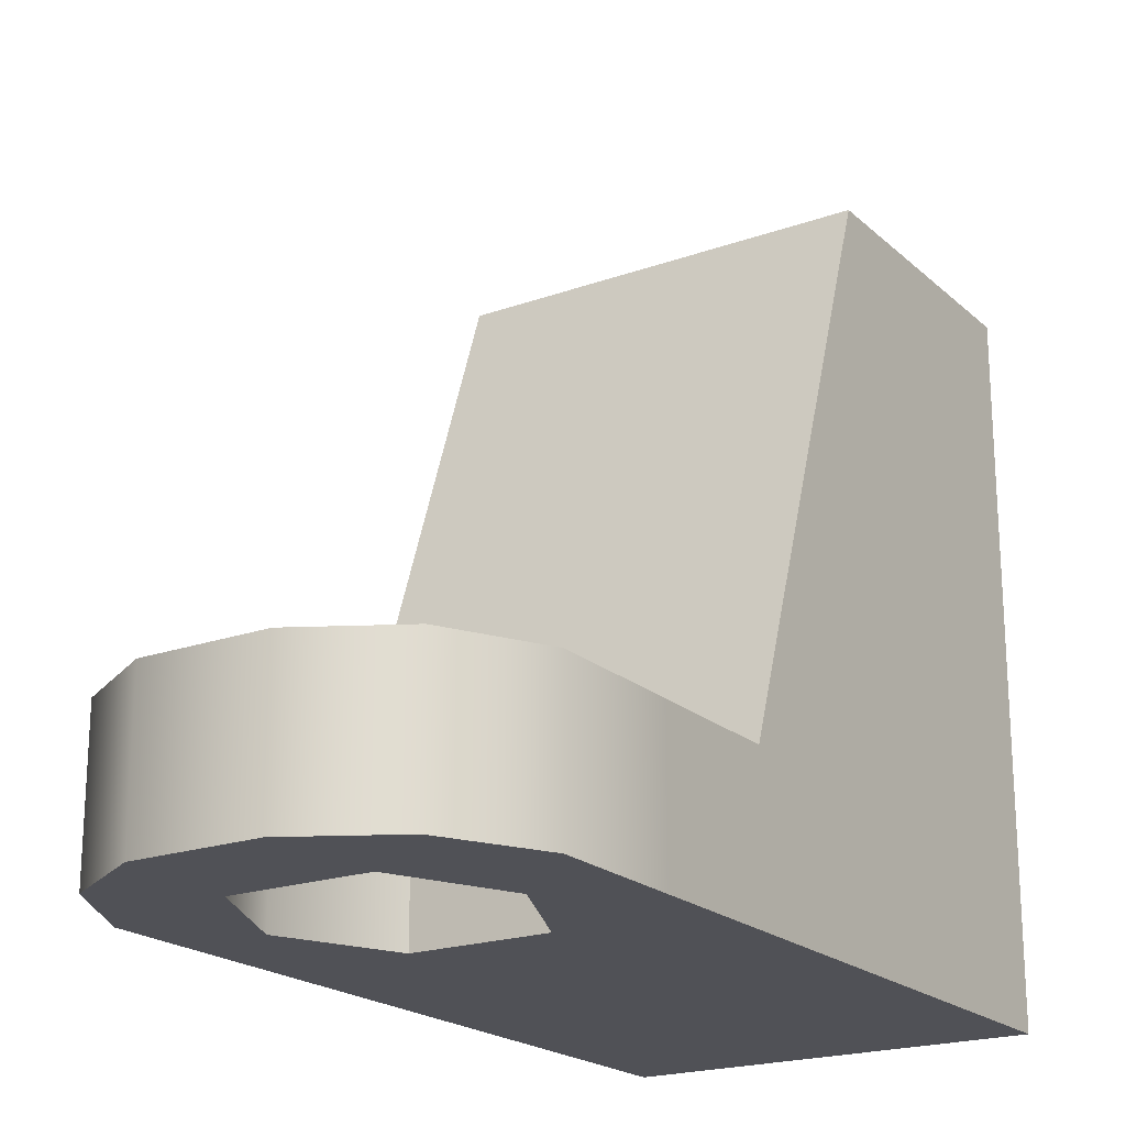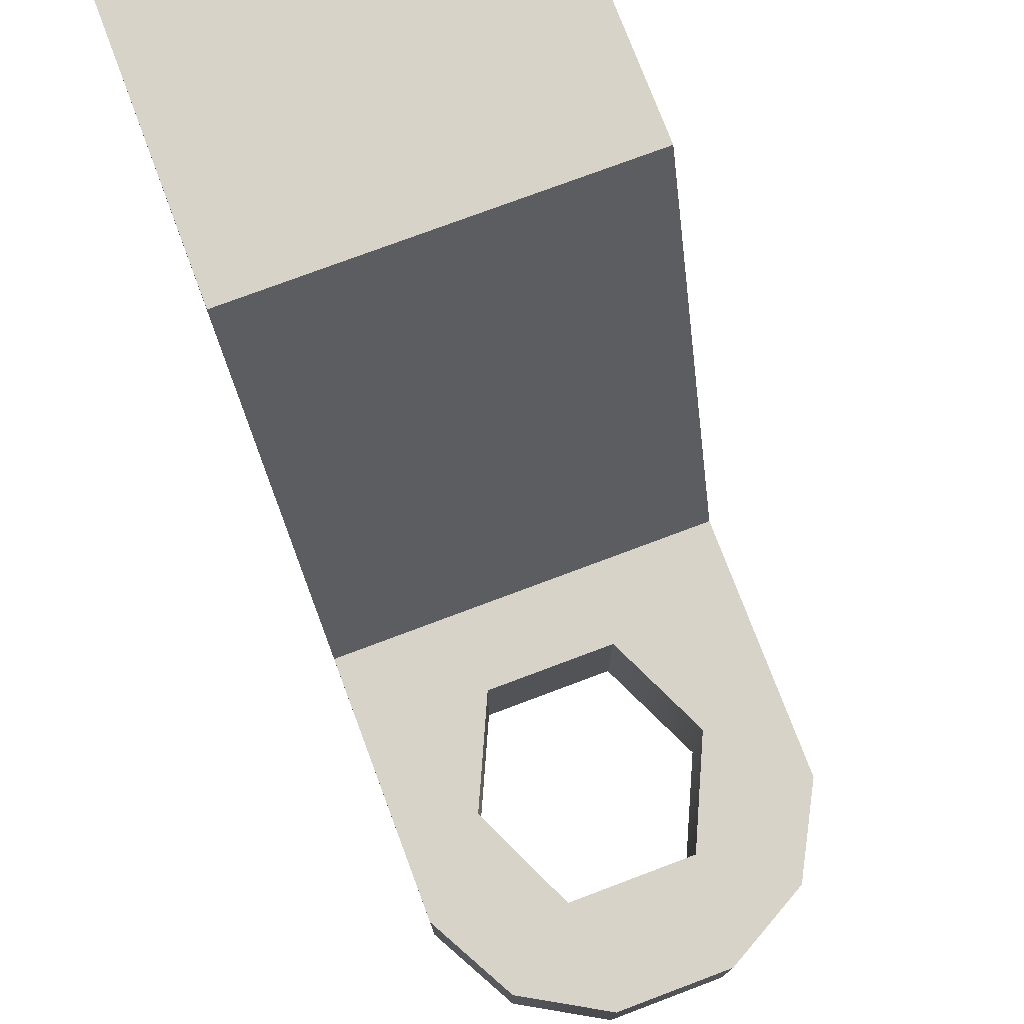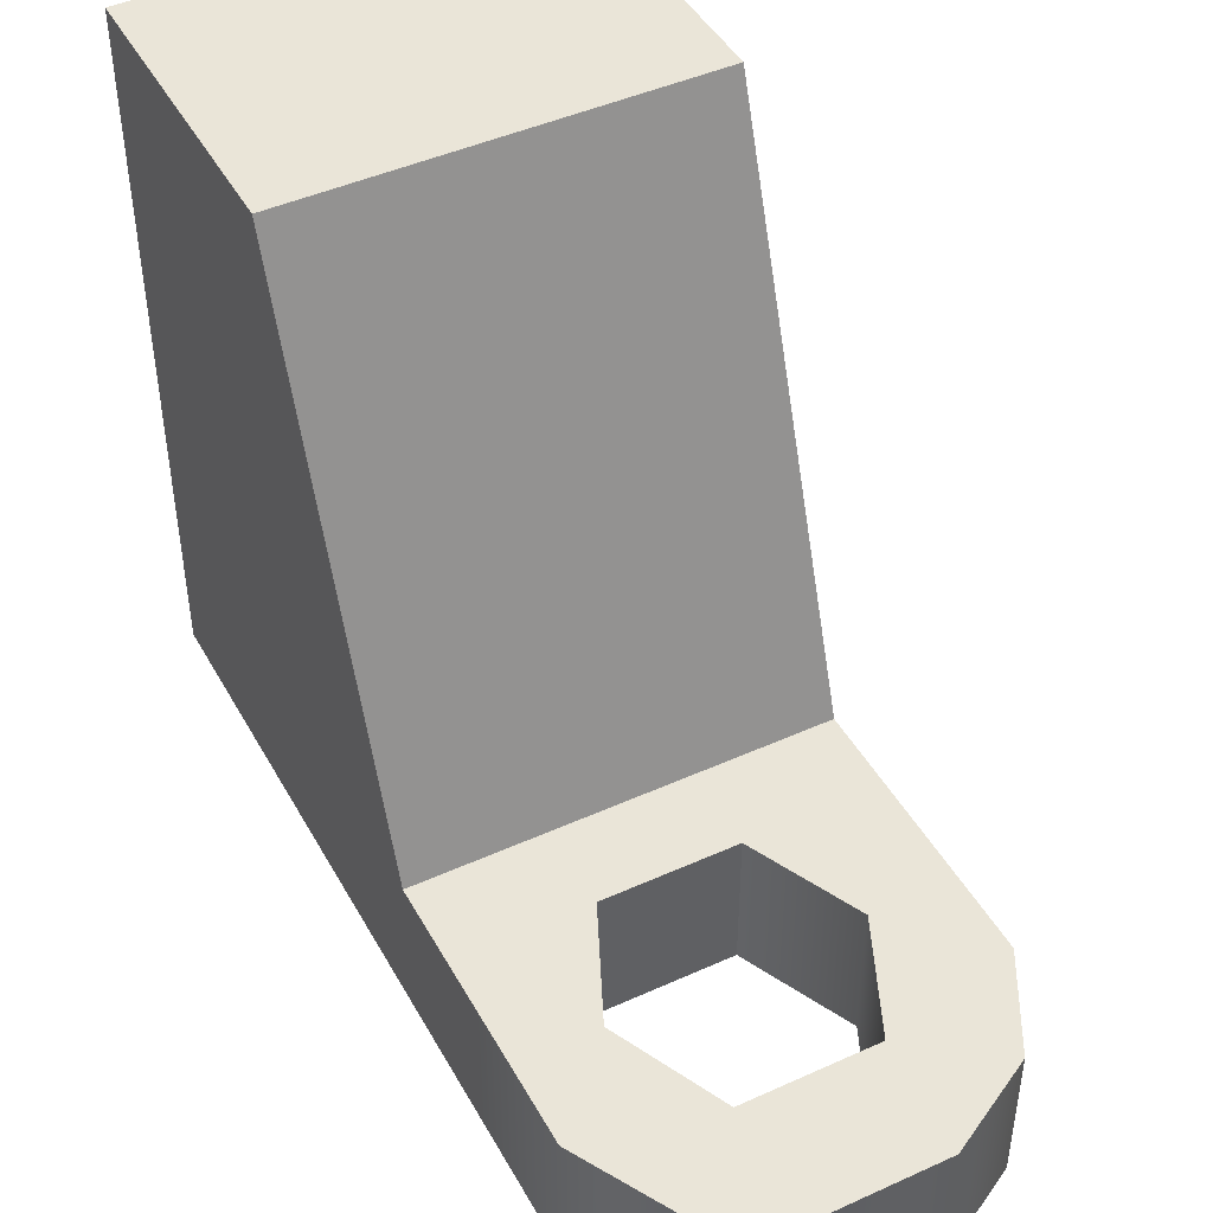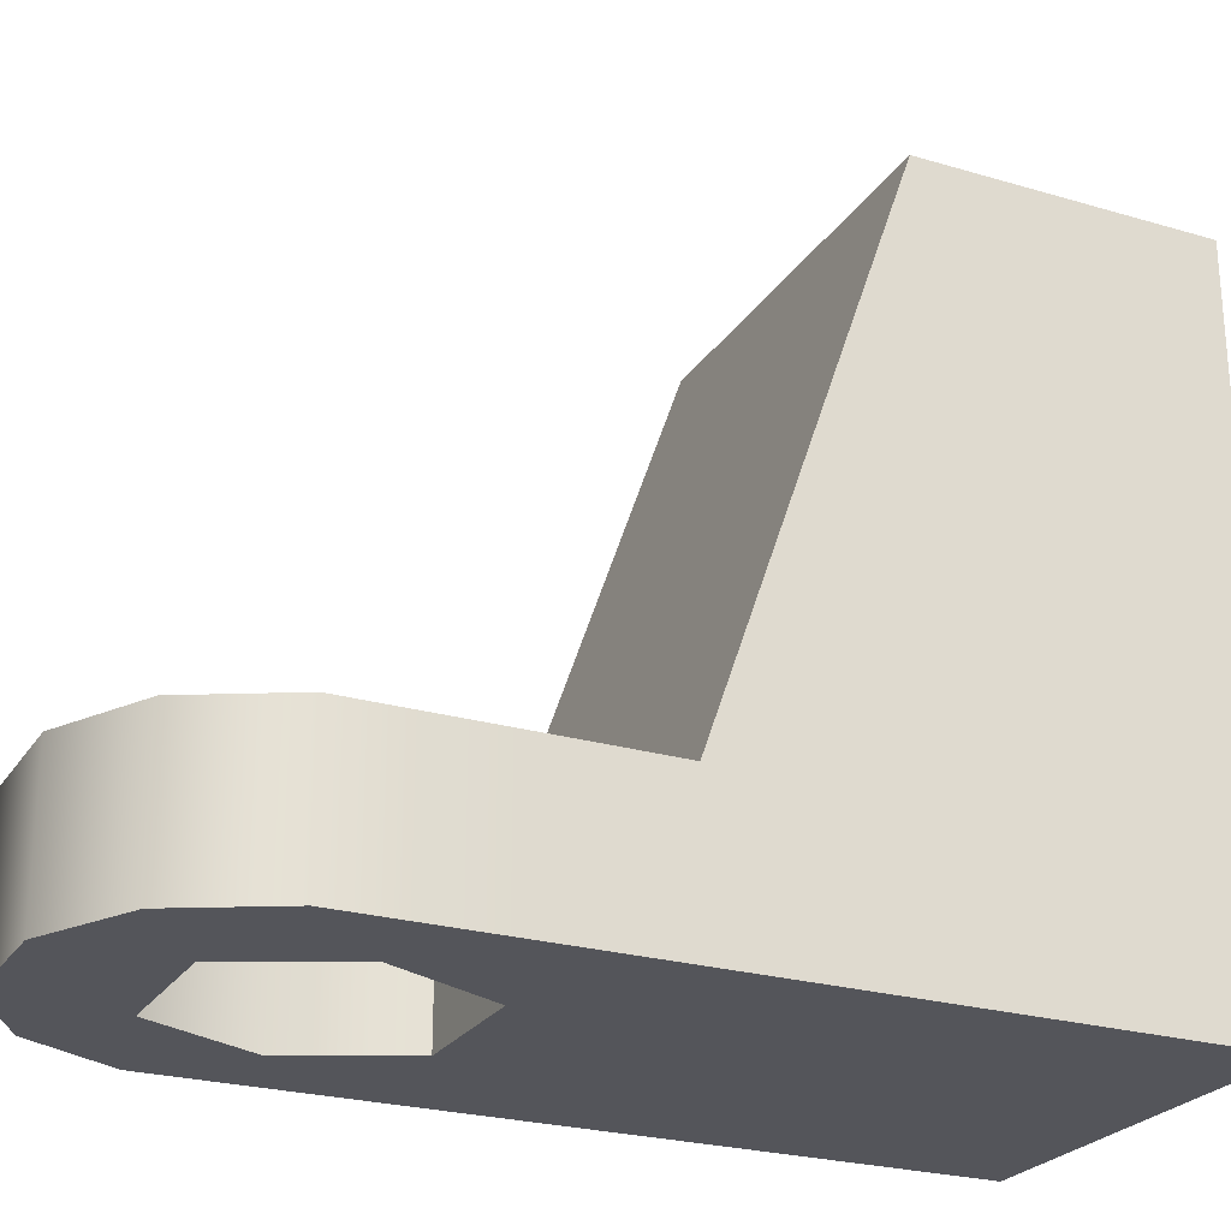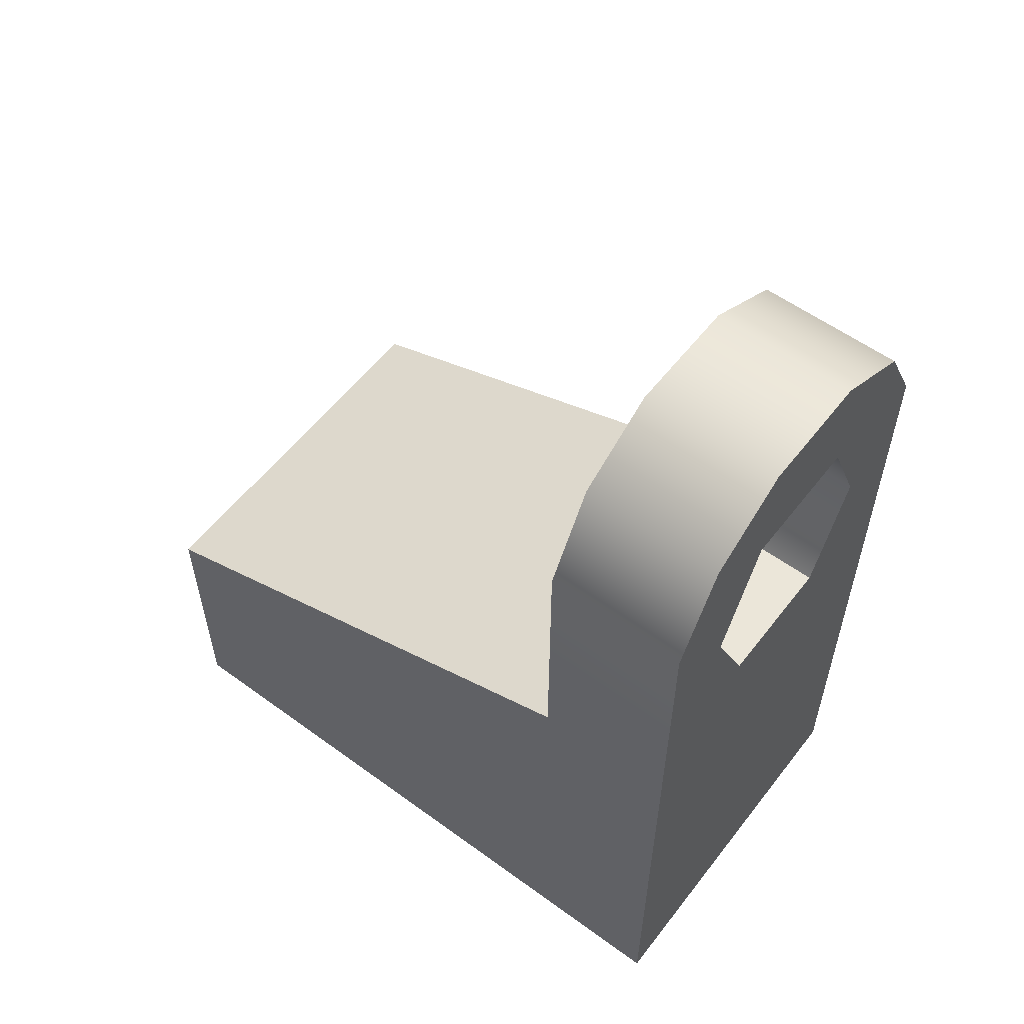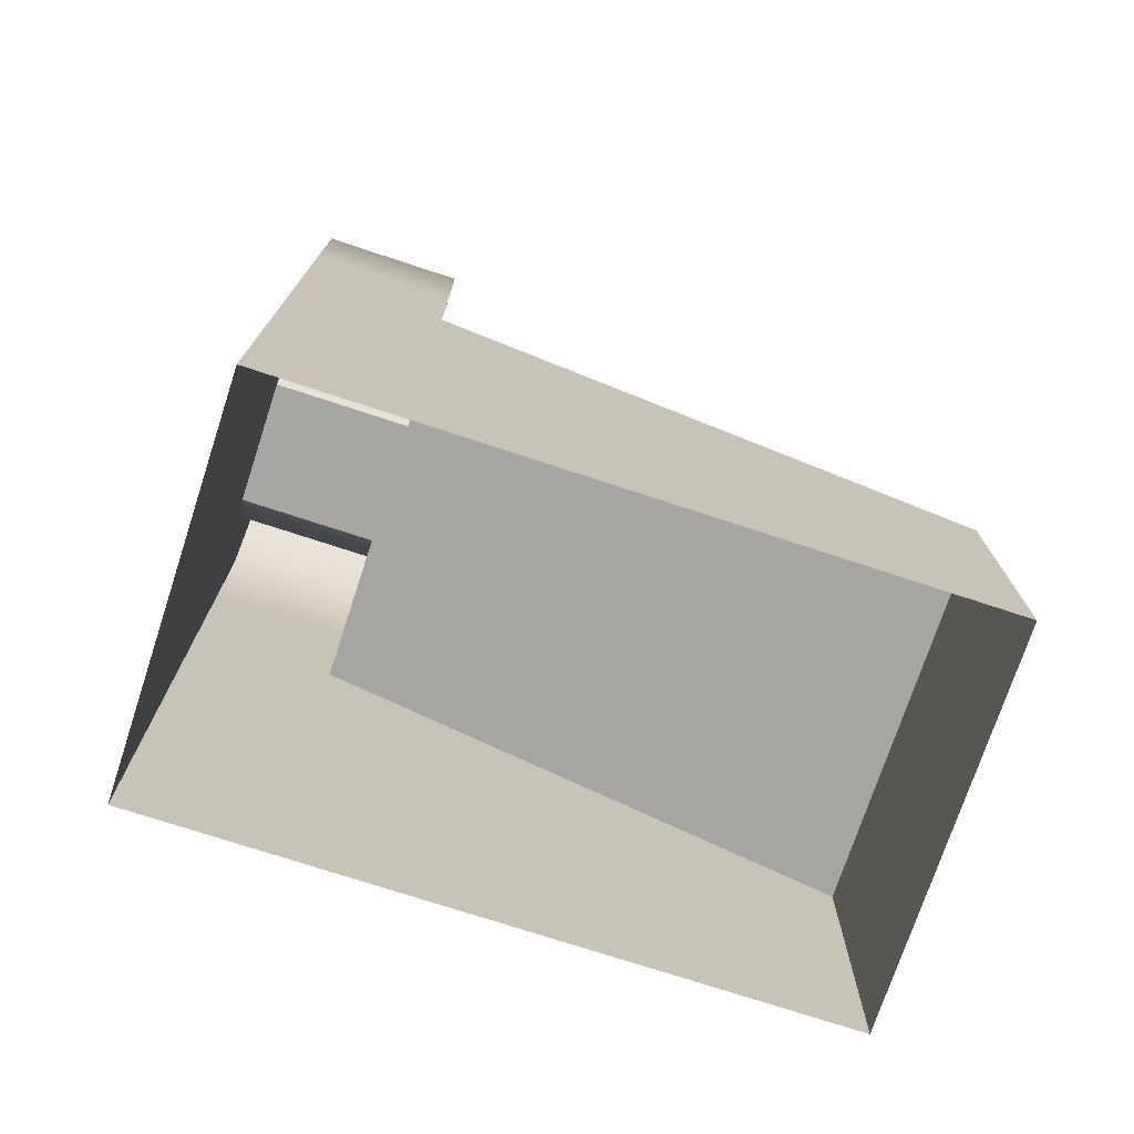
<metadata>
{"format":"obj","ext":"obj","renderer":"f3d","projection":"perspective","resolution":1024,"background":"white","views":[{"elev":-20.5,"azim":-147.0,"up":"+Z"},{"elev":75.8,"azim":159.4,"up":"+Z"},{"elev":45.2,"azim":152.4,"up":"+Z"},{"elev":-24.9,"azim":-115.5,"up":"+Z"},{"elev":56.7,"azim":127.3,"up":"+Y"},{"elev":-74.1,"azim":-108.2,"up":"+Y"}]}
</metadata>
<code>
g scp_we2_shotgun_01_rear_sight
v -0.01338 0.02033 0.05751
v 0.004593 0.02589 0.05751
v -0.004299 0.02589 0.05751
v 0.008036 0.03333 0.05751
v 0.01338 0.02033 0.05751
v 0.01338 0.02951 0.05751
v -0.01338 0.02033 0.05751
v -0.007742 0.03333 0.05751
v -0.01338 0.02951 0.05751
v -0.007742 0.03333 0.05751
v -0.01338 0.02033 0.05751
v -0.004299 0.02589 0.05751
v -0.01338 -0.0119 0.05751
v 0.01338 0.02033 0.05751
v -0.01338 0.02033 0.05751
v 0.01338 0.02033 0.05751
v -0.01338 -0.0119 0.05751
v 0.01338 -0.0119 0.05751
v -0.003887 0.04837 0.05751
v -0.01001 0.045 0.06727
v -0.01001 0.045 0.05751
v -0.003887 0.04837 0.06727
v 0.004181 0.04837 0.05751
v 0.004181 0.04837 0.06727
v 0.01001 0.045 0.05751
v 0.01001 0.045 0.06727
v 0.01338 0.03878 0.05751
v 0.01338 0.03878 0.06727
v 0.01338 0.02951 0.05751
v 0.01338 0.02951 0.06727
v 0.01338 0.02033 0.05751
v 0.01338 0.02033 0.06727
v 0.01338 -0.0119 0.05751
v 0.01338 0.007537 0.1038
v 0.01338 -0.0119 0.1038
v -0.01338 0.03878 0.05751
v -0.003887 0.04837 0.05751
v -0.01001 0.045 0.05751
v -0.004299 0.04077 0.05751
v -0.01338 0.02951 0.05751
v -0.007742 0.03333 0.05751
v 0.004593 0.04077 0.05751
v 0.004181 0.04837 0.05751
v 0.01338 0.03878 0.05751
v 0.01001 0.045 0.05751
v 0.01338 0.02951 0.05751
v 0.008036 0.03333 0.05751
v 0.01338 0.03878 0.06727
v 0.004181 0.04837 0.06727
v 0.01001 0.045 0.06727
v 0.004593 0.04077 0.06727
v 0.01338 0.02951 0.06727
v 0.008036 0.03333 0.06727
v -0.004299 0.04077 0.06727
v 0.01338 0.02033 0.06727
v 0.004593 0.02589 0.06727
v -0.004299 0.02589 0.06727
v -0.01338 0.02033 0.06727
v -0.007742 0.03333 0.06727
v -0.01338 0.02951 0.06727
v -0.003887 0.04837 0.06727
v -0.01338 0.03878 0.06727
v -0.01001 0.045 0.06727
v 0.004593 0.02589 0.05751
v -0.01338 0.02033 0.05751
v 0.01338 0.02033 0.05751
v 0.008036 0.03333 0.05751
v -0.004299 0.02589 0.06727
v 0.004593 0.02589 0.05751
v 0.004593 0.02589 0.06727
v -0.004299 0.02589 0.05751
v -0.007742 0.03333 0.06727
v -0.004299 0.02589 0.05751
v -0.004299 0.02589 0.06727
v -0.007742 0.03333 0.05751
v -0.004299 0.04077 0.06727
v -0.004299 0.04077 0.05751
v 0.008036 0.03333 0.05751
v 0.004593 0.02589 0.06727
v 0.004593 0.02589 0.05751
v 0.008036 0.03333 0.06727
v 0.004593 0.04077 0.05751
v 0.004593 0.04077 0.06727
v -0.004299 0.04077 0.05751
v 0.004593 0.04077 0.06727
v 0.004593 0.04077 0.05751
v -0.004299 0.04077 0.06727
v -0.01338 0.03878 0.06727
v -0.01001 0.045 0.05751
v -0.01001 0.045 0.06727
v -0.01338 0.03878 0.05751
v -0.01338 0.02951 0.06727
v -0.01338 0.02951 0.05751
v -0.01338 0.02033 0.06727
v -0.01338 0.02033 0.05751
v -0.01338 0.007537 0.1038
v -0.01338 -0.0119 0.05751
v -0.01338 -0.0119 0.1038
v 0.01338 0.007537 0.1038
v -0.01338 0.02033 0.06727
v 0.01338 0.02033 0.06727
v -0.01338 0.007537 0.1038
v 0.01338 -0.0119 0.1038
v -0.01338 0.007537 0.1038
v 0.01338 0.007537 0.1038
v -0.01338 -0.0119 0.1038
g scp_we2_shotgun_01_rear_sight_0
f 3 2 1
f 6 5 4
f 9 8 7
f 12 11 10
f 15 14 13
f 18 17 16
f 21 20 19
f 22 19 20
f 19 22 23
f 24 23 22
f 23 24 25
f 26 25 24
f 25 26 27
f 28 27 26
f 27 28 29
f 30 29 28
f 29 30 31
f 32 31 30
f 31 32 33
f 34 33 32
f 33 34 35
f 38 37 36
f 39 36 37
f 36 39 40
f 41 40 39
f 39 37 42
f 43 42 37
f 42 43 44
f 45 44 43
f 44 46 42
f 47 42 46
f 50 49 48
f 51 48 49
f 48 51 52
f 53 52 51
f 51 49 54
f 52 53 55
f 56 55 53
f 56 57 55
f 58 55 57
f 57 59 58
f 60 58 59
f 59 54 60
f 61 54 49
f 62 60 54
f 54 61 62
f 63 62 61
f 66 65 64
f 64 67 66
f 70 69 68
f 71 68 69
f 74 73 72
f 75 72 73
f 72 75 76
f 77 76 75
f 80 79 78
f 81 78 79
f 78 81 82
f 83 82 81
f 86 85 84
f 87 84 85
f 90 89 88
f 91 88 89
f 88 91 92
f 93 92 91
f 92 93 94
f 95 94 93
f 94 95 96
f 97 96 95
f 97 98 96
f 101 100 99
f 102 99 100
f 105 104 103
f 106 103 104

</code>
